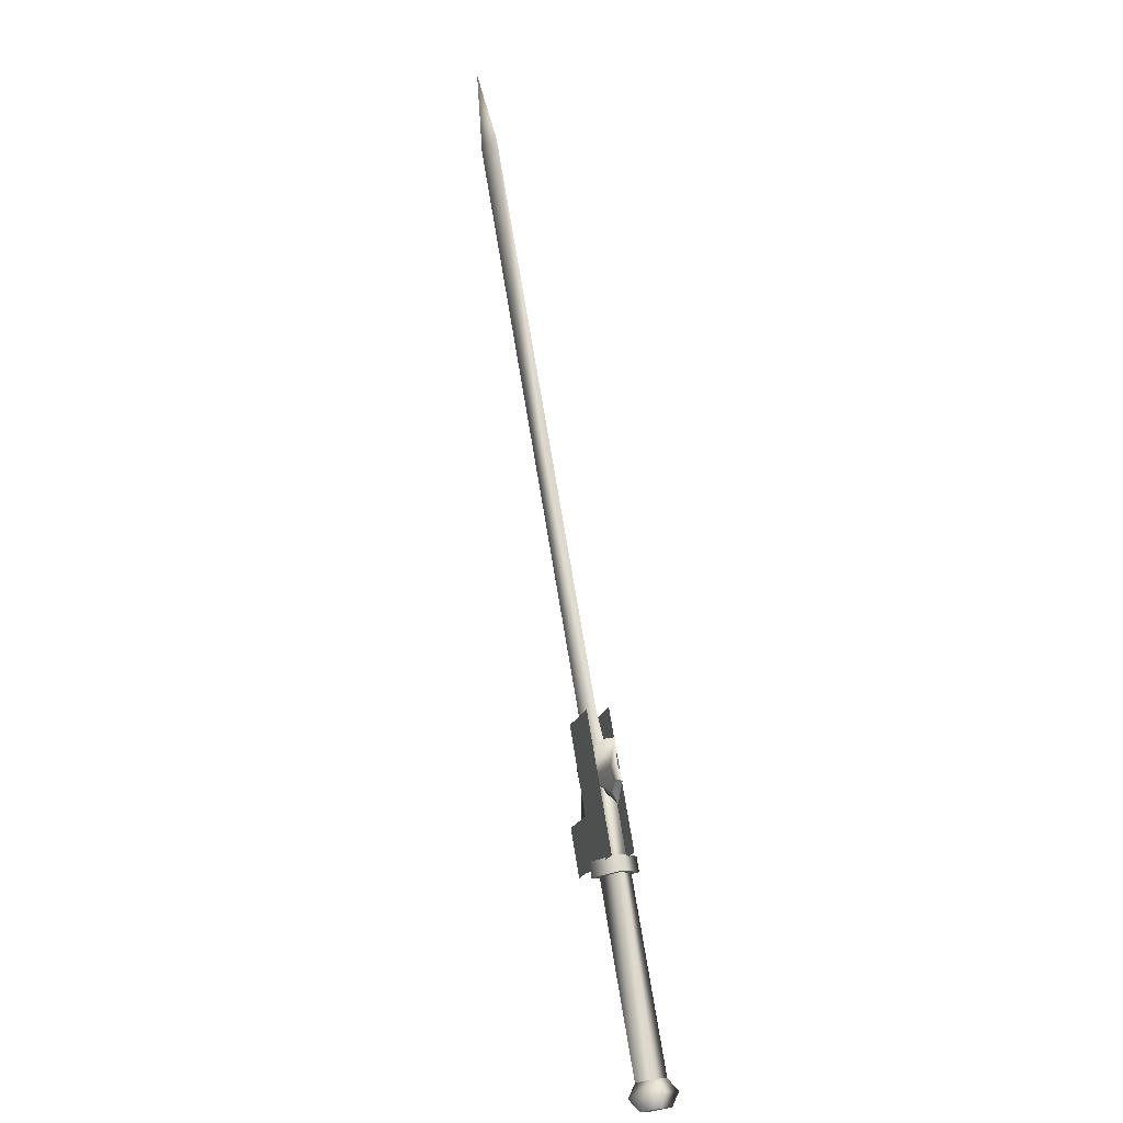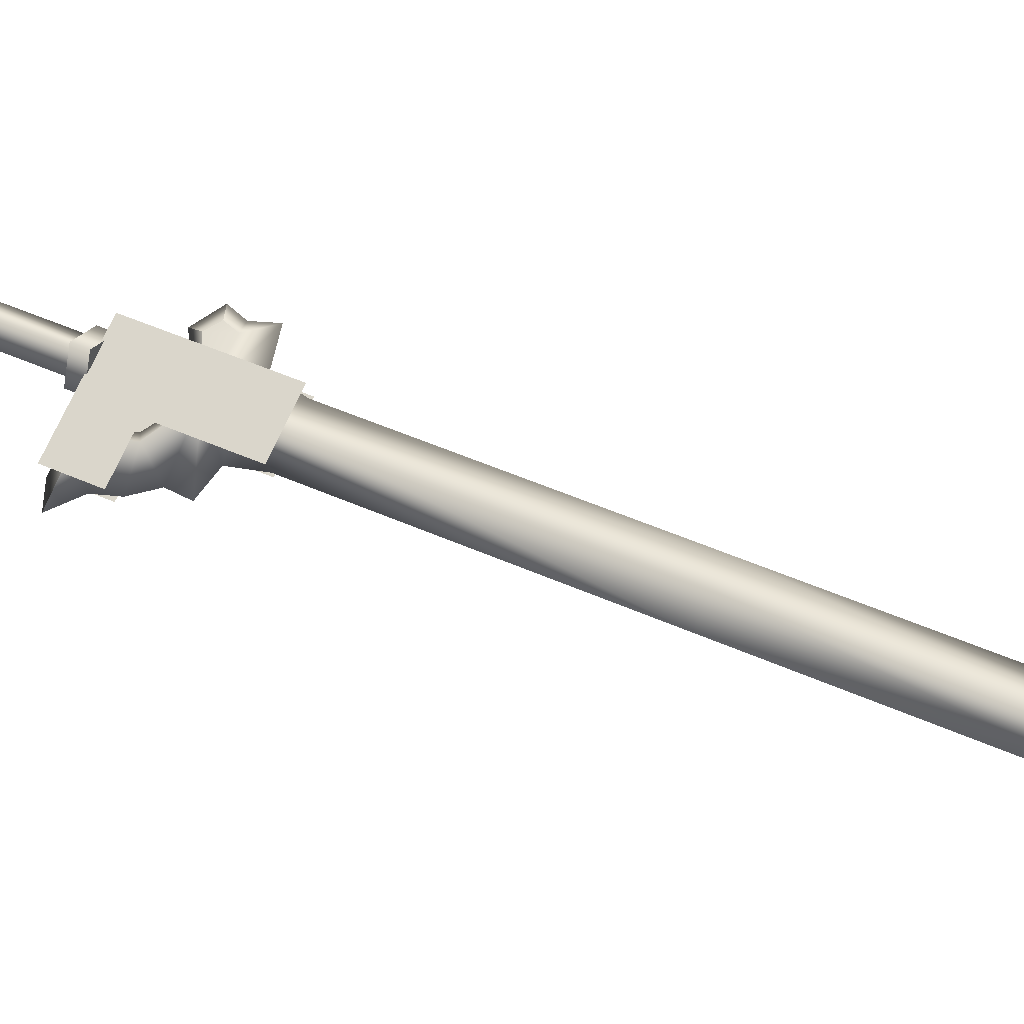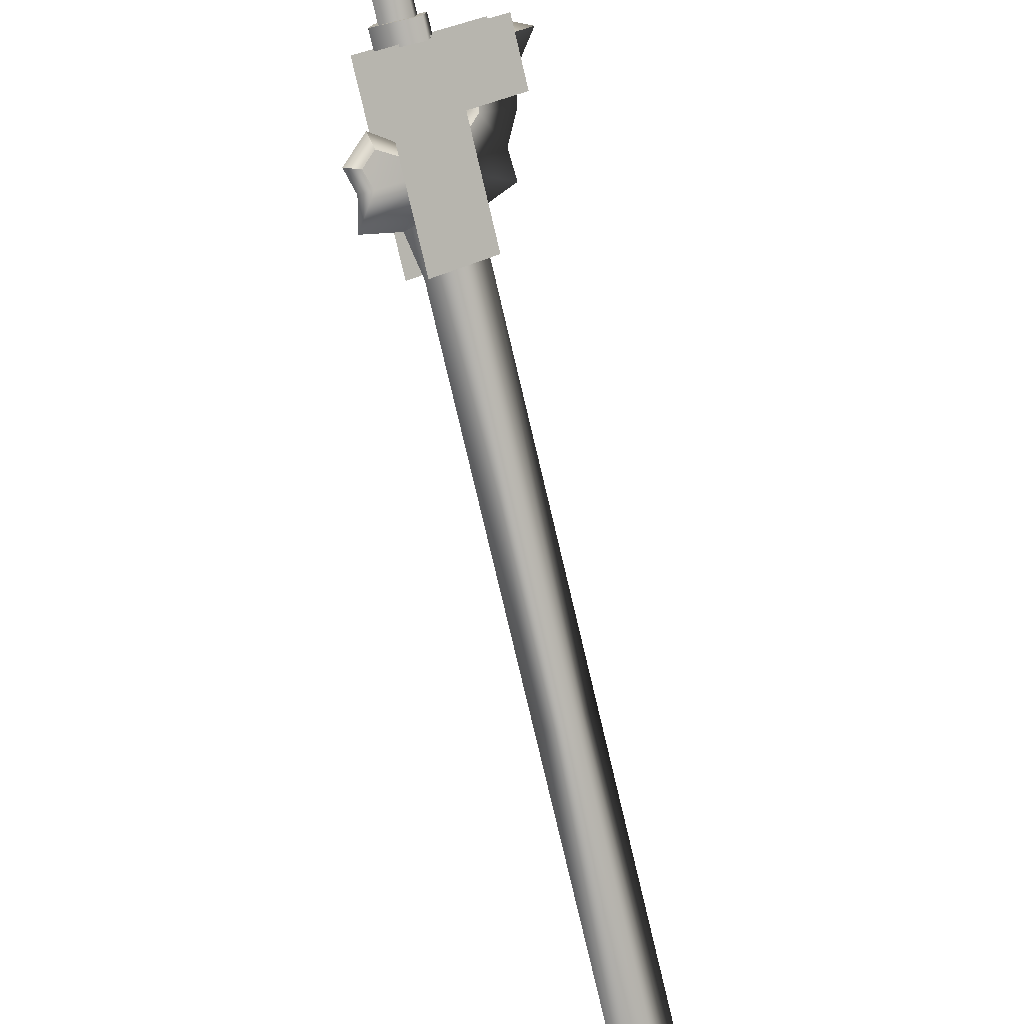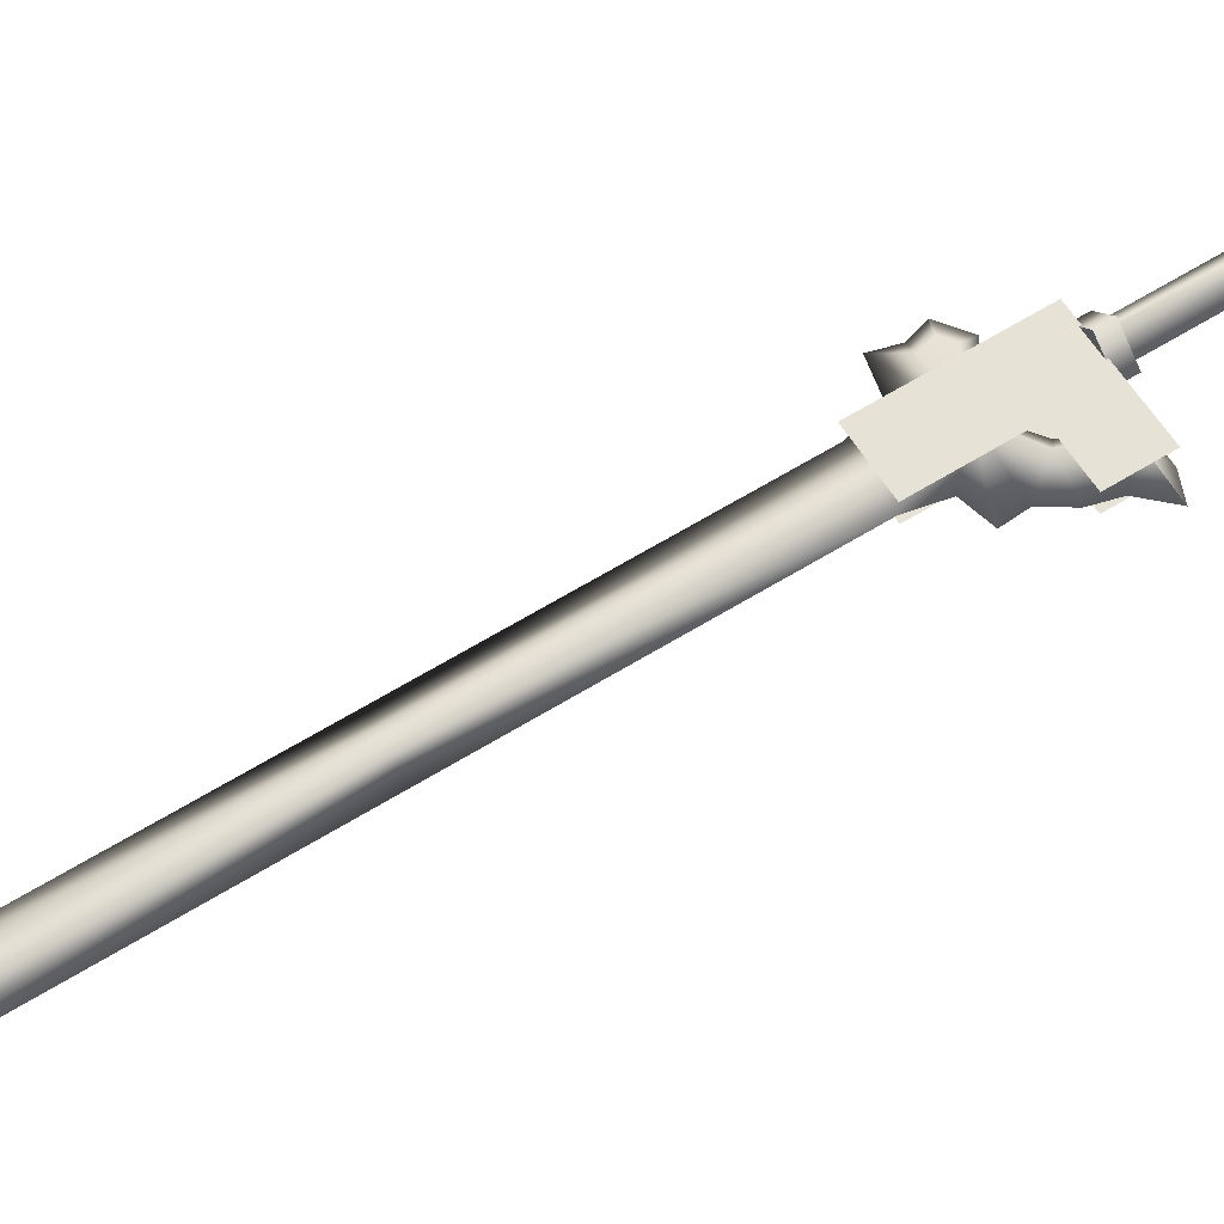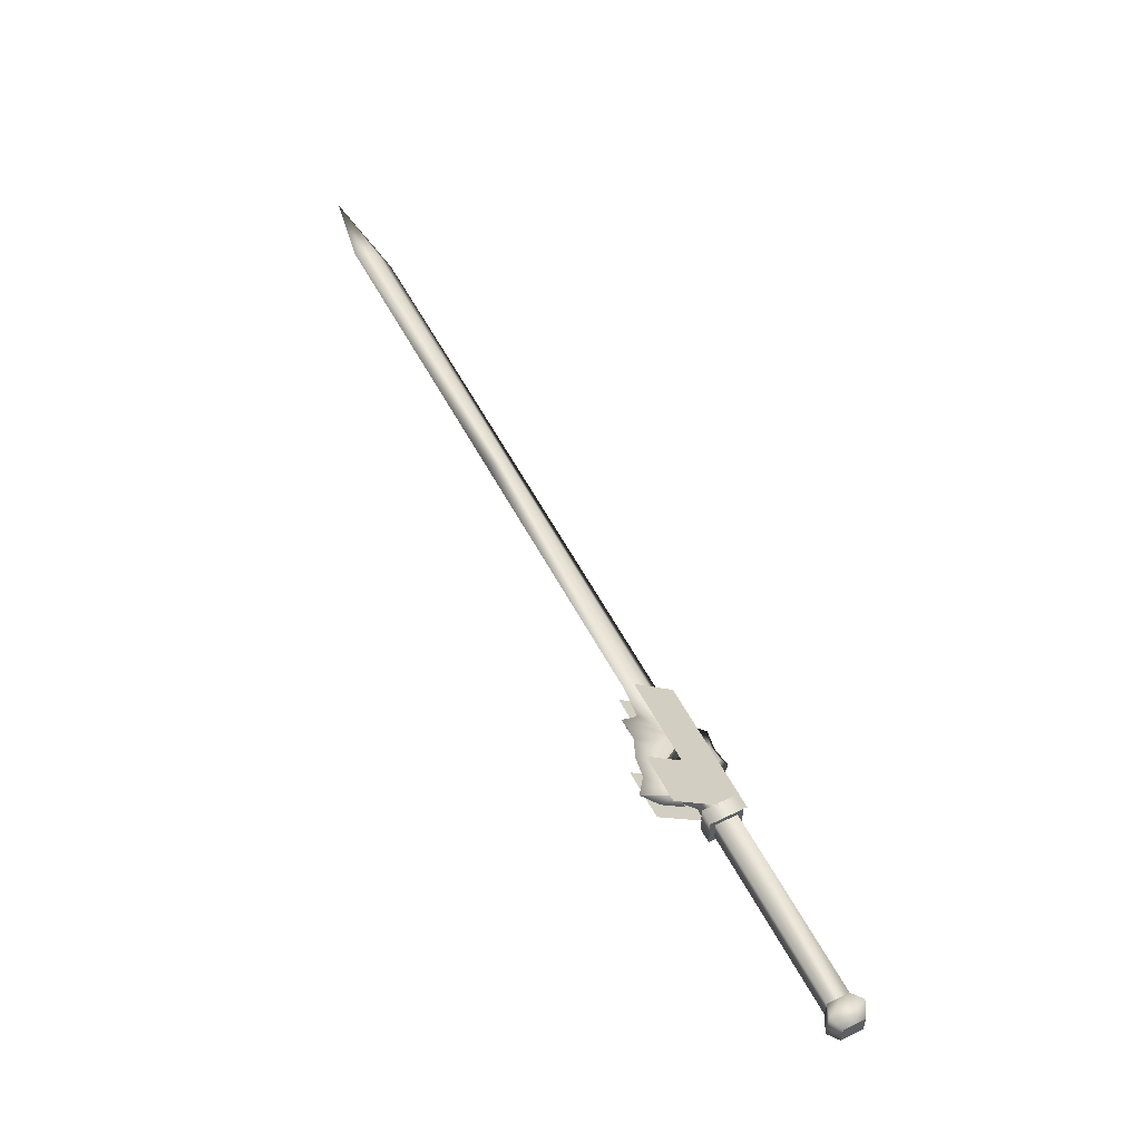
<metadata>
{"format":"obj","ext":"obj","renderer":"f3d","projection":"perspective","resolution":1024,"background":"white","views":[{"elev":16.9,"azim":-149.7,"up":"+Z"},{"elev":-70.5,"azim":-76.5,"up":"+Y"},{"elev":77.8,"azim":12.6,"up":"+Y"},{"elev":18.6,"azim":96.1,"up":"+Y"},{"elev":-57.9,"azim":99.5,"up":"+Z"}]}
</metadata>
<code>
v  -0.1147 0.7923 0.8159
v  -0.0875 0.7679 0.8155
v  -0.0961 0.776 0.7986
v  -0.1023 0.7514 0.8151
v  -0.055 0.7248 0.7782
v  -0.0425 0.7131 0.8027
v  -0.075 0.7562 0.84
v  -0.065 0.7456 0.9132
v  -0.0798 0.7291 0.9128
v  -0.0897 0.7396 0.8396
v  -0.1295 0.7758 0.8155
v  -0.1109 0.7595 0.7982
v  -0.2367 0.8521 0.6012
v  -0.2123 0.87 0.5783
v  -0.2361 0.8661 0.5887
v  -0.2352 0.89 0.5996
v  -0.2352 0.8896 0.6185
v  -0.2113 0.8938 0.5893
v  -0.1977 0.8957 0.6022
v  -0.1992 0.8581 0.5849
v  -0.1992 0.8578 0.6038
v  -0.2231 0.8539 0.6141
v  -0.1268 0.7635 0.8025
v  -0.2221 0.8778 0.6251
v  -0.1259 0.7874 0.8134
v  -0.1983 0.8816 0.6148
v  -0.102 0.7912 0.8031
v  -0.1029 0.7674 0.7921
v  -0.0608 0.7129 0.7578
v  -0.0991 0.7464 0.7935
v  -0.0362 0.6898 0.806
v  -0.0745 0.7232 0.8416
v  -0.1426 0.7843 0.8339
v  -0.0732 0.7192 0.9695
v  -0.057 0.7428 0.8421
v  -0.0557 0.7387 0.97
v  -0.1251 0.8038 0.8343
v  -0.0817 0.7659 0.7939
v  -0.0187 0.7093 0.8064
v  -0.0433 0.7324 0.7583
v  -0.0903 0.7932 0.8139
v  -0.1338 0.7945 0.8147
v  -0.0978 0.8003 0.7991
v  -0.0992 0.7643 0.7826
v  -0.0916 0.7572 0.7974
v  -0.1276 0.7514 0.813
v  -0.1262 0.7874 0.8295
v  -0.1352 0.7585 0.7982
v  -0.0298 0.6813 0.9291
v  -0.0123 0.7008 0.9296
v  -0.0469 0.6994 0.9486
v  0.0861 0.5879 1.252
v  0.0988 0.5626 1.234
v  0.1258 0.5533 1.215
v  -0.0199 0.69 0.9303
v  0.1131 0.5786 1.234
v  -0.0326 0.7153 0.949
v  -0.0596 0.7247 0.9672
v  -0.0663 0.7176 0.9105
v  -0.0305 0.7003 0.8947
v  -0.0521 0.7336 0.9109
v  -0.0631 0.7439 0.8893
v  -0.0317 0.7037 0.7898
v  -0.0685 0.7295 0.7888
v  -0.0589 0.7169 0.8368
v  -0.025 0.6971 0.8168
v  -0.0489 0.7281 0.837
v  -0.0253 0.6967 0.848
v  -0.0132 0.6854 0.8685
v  -0.0774 0.728 0.889
v  0.2812 0.4074 1.519
v  0.2685 0.4327 1.538
v  0.2415 0.4421 1.556
v  0.3064 0.3825 1.626
v  0.2542 0.4168 1.538
v  -0.0805 0.744 0.9412
v  -0.109 0.769 0.9575
v  -0.1048 0.7715 0.9238
v  -0.1106 0.7776 0.896
v  -0.1159 0.7805 0.9133
v  -0.1153 0.7753 0.931
v  -0.1102 0.7654 0.9237
v  -0.1163 0.7712 0.8959
v  -0.0748 0.7402 0.8802
v  -0.0619 0.7297 0.8364
v  -0.0614 0.7374 0.789
v  -0.1201 0.7758 0.9132
v  -0.1289 0.7878 0.9173
v  -0.0262 0.6997 0.7528
v  -0.0471 0.7182 0.7598
v  -0.0738 0.7415 0.7846
v  -0.1195 0.7801 0.8849
o w00_013_00
g w00_013_00
f 3 2 1
f 2 3 4
f 4 5 2
f 5 4 6
f 6 2 5
f 2 6 7
f 7 1 2
f 1 7 8
f 8 9 1
f 9 8 10
f 10 11 9
f 11 10 4
f 4 12 11
f 12 4 3
f 15 14 13
f 13 16 15
f 16 13 17
f 17 18 16
f 18 17 19
f 19 14 18
f 14 19 20
f 20 13 14
f 13 20 21
f 21 22 13
f 22 21 23
f 23 24 22
f 24 23 25
f 25 26 24
f 26 25 27
f 27 21 26
f 21 27 28
f 28 23 21
f 26 20 19
f 19 24 26
f 24 19 17
f 17 22 24
f 22 17 13
f 31 30 29
f 30 31 32
f 32 33 30
f 33 32 34
f 37 36 35
f 35 38 37
f 38 35 39
f 39 40 38
f 43 42 41
f 41 44 43
f 44 41 45
f 45 46 44
f 47 41 42
f 42 46 47
f 46 42 48
f 48 44 46
f 6 4 10
f 10 7 6
f 7 10 8
f 15 16 18
f 18 14 15
f 47 46 45
f 45 41 47
f 44 48 42
f 42 43 44
f 26 21 20
f 32 49 34
f 35 36 50
f 11 1 9
f 53 52 51
f 51 54 53
f 54 51 55
f 55 56 54
f 56 55 57
f 57 52 56
f 52 57 58
f 58 51 52
f 51 58 59
f 59 55 51
f 55 59 60
f 60 61 55
f 61 60 62
f 65 64 63
f 63 66 65
f 66 63 67
f 67 68 66
f 68 67 62
f 62 69 68
f 69 62 60
f 60 70 69
f 70 60 59
f 71 54 56
f 56 72 71
f 72 56 73
f 73 74 72
f 74 73 75
f 75 71 74
f 71 75 53
f 53 54 71
f 70 59 76
f 76 77 70
f 77 76 62
f 62 78 77
f 78 62 79
f 79 80 78
f 78 80 81
f 81 77 78
f 77 81 82
f 82 70 77
f 70 82 83
f 76 59 58
f 58 61 76
f 61 58 57
f 57 55 61
f 65 70 84
f 84 85 65
f 85 84 67
f 67 86 85
f 87 82 81
f 81 88 87
f 88 81 80
f 86 67 63
f 63 89 86
f 89 63 64
f 89 64 90
f 90 86 89
f 86 90 91
f 64 65 85
f 85 91 64
f 91 85 86
f 92 79 84
f 84 83 92
f 83 84 70
f 88 80 92
f 92 87 88
f 87 92 83
f 65 66 68
f 68 70 65
f 70 68 69
f 73 56 52
f 52 75 73
f 75 52 53
f 83 82 87
f 90 64 91
f 79 62 84
f 80 79 92
f 61 62 76
f 84 62 67
f 71 72 74

</code>
